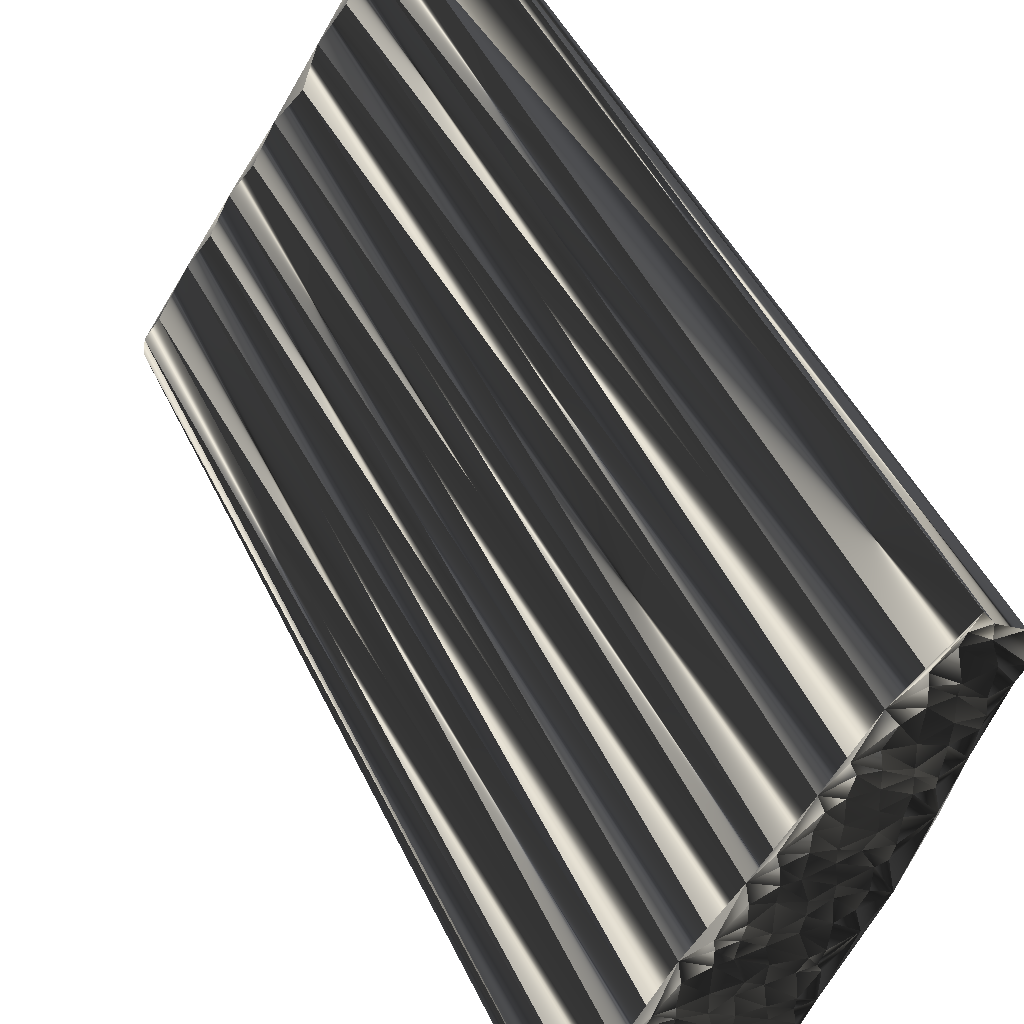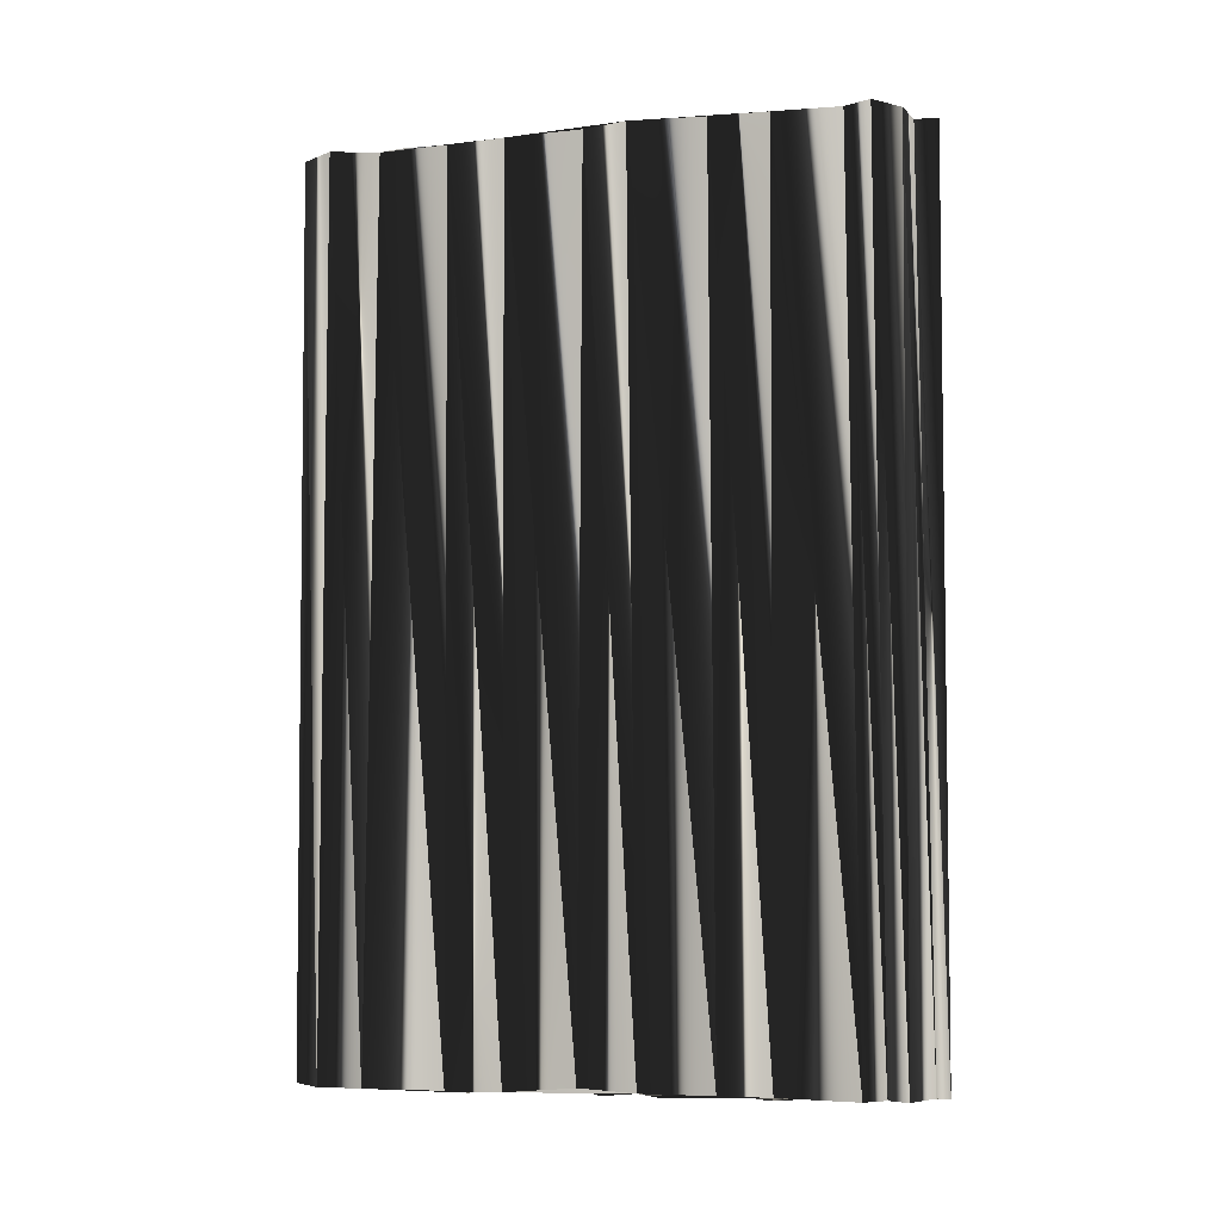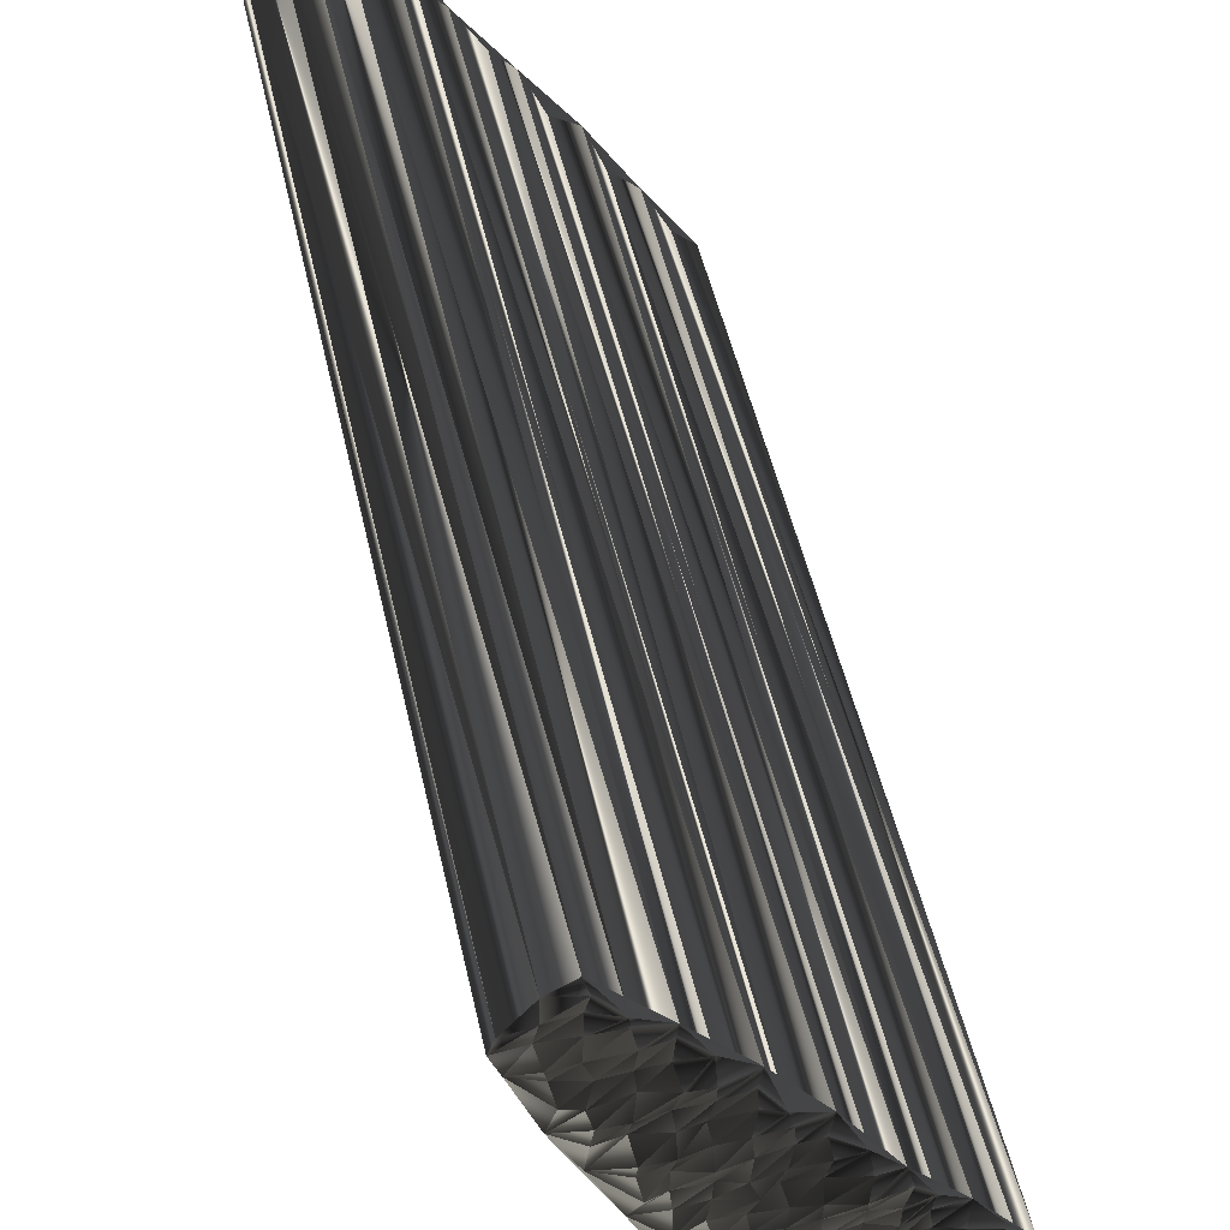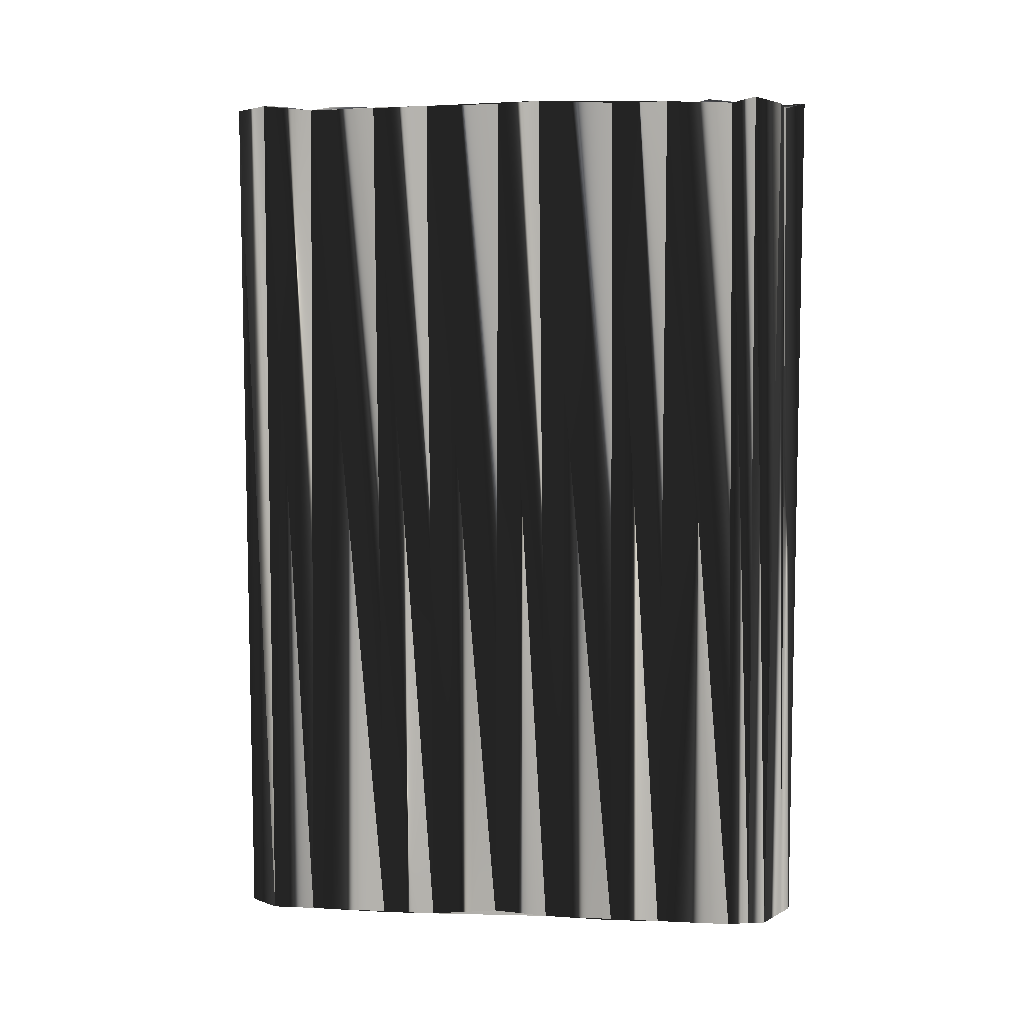
<metadata>
{"format":"obj","ext":"obj","renderer":"f3d","projection":"perspective","resolution":1024,"background":"white","views":[{"elev":47.3,"azim":-24.5,"up":"+Y"},{"elev":-6.2,"azim":85.1,"up":"+Z"},{"elev":52.0,"azim":167.1,"up":"+Y"},{"elev":6.3,"azim":76.2,"up":"+Z"}]}
</metadata>
<code>
v 296.4 210.3 -0.08328
v 296.4 211.1 0.09232
v 297.3 209.5 -0.112
v 297.2 210.2 0.08619
v 297.3 211.1 0.1189
v 297 211.7 0.07057
v 298 208.7 -0.06489
v 298 209.4 -0.0605
v 298.1 210.2 0.09571
v 297.9 211.1 -0.06533
v 298.1 211.7 -0.1386
v 298.1 212.5 -0.04177
v 298.1 213.5 0.08864
v 298.8 207.1 0.0571
v 298.8 207.6 0.2602
v 298.9 208.5 0.06778
v 298.7 209.4 0.1487
v 298.8 210.1 -0.05211
v 298.8 211 -0.02723
v 299.1 212 -0.08315
v 298.8 212.6 0.1126
v 298.9 213.3 0.1591
v 298.9 214.3 -0.05269
v 299.6 206.2 0.02536
v 299.7 207 0.02143
v 299.8 207.7 0.01785
v 299.5 208.6 -0.1549
v 299.7 209.4 -0.06006
v 299.5 210.3 0.01087
v 299.7 210.9 -0.07121
v 299.6 211.6 0.005627
v 299.5 212.6 0.004601
v 299.6 213.2 -0.01704
v 299.6 214.1 -0.08116
v 299.5 215.1 -0.1433
v 299.6 215.7 -0.02578
v 300.5 205.5 0.02638
v 300.5 206 -0.08989
v 300.4 206.9 0.000561
v 300.6 207.8 0.06492
v 300.7 208.7 -0.05786
v 300.3 209.3 0.151
v 300.3 210.3 0.04085
v 300.5 210.9 -0.03602
v 300.4 211.8 -0.03361
v 300.4 212.5 0.01703
v 300.4 213.3 0.1532
v 300.4 214.3 -0.08515
v 300.4 214.9 -0.2419
v 300.3 215.6 -0.0395
v 300.4 216.6 0.02996
v 301.4 206.2 -0.02852
v 301.3 207.1 -0.002075
v 301.2 207.8 -0.03356
v 301.2 208.6 -0.03488
v 301.3 209.5 -0.002813
v 301.4 210.1 -0.06257
v 301.2 211 0.04337
v 301.3 211.7 0.03616
v 301.1 212.5 -0.1367
v 301.2 213.2 0.05509
v 301.3 214.3 -0.0424
v 301.3 215 -0.09809
v 301.3 215.8 0.05338
v 301.2 216.5 0.04051
v 301.3 217.3 0.1499
v 301.2 218.1 0.1851
v 302 207.6 -0.02519
v 302.2 208.5 0.04132
v 302.1 209.6 0.105
v 302.2 210.1 0.05633
v 302.1 211 -0.1739
v 302.1 211.8 0.1934
v 302.1 212.5 -0.05865
v 302 213.4 -0.06722
v 302 214.2 -0.04086
v 302 215 -0.04899
v 302.2 215.8 0.1416
v 302.1 216.5 0.03846
v 301.9 217.2 0.1828
v 302 218.2 0.01586
v 302.2 218.9 -0.009063
v 303 210.2 -0.05328
v 302.9 210.9 -0.01983
v 302.8 211.9 -0.08587
v 302.8 212.8 -0.1007
v 302.9 213.5 -0.03221
v 302.8 214.2 0.02355
v 302.9 215 0.03263
v 302.6 215.8 -0.1204
v 302.9 216.5 -0.1039
v 302.8 217.3 0.002574
v 302.9 218 0.07189
v 302.7 219.1 0.06457
v 302.8 219.8 0.09148
v 302.7 220.5 0.1527
v 303.8 211.9 -0.005282
v 303.8 212.6 0.0553
v 303.5 213.3 0.2364
v 303.5 214.1 0.000577
v 303.7 215.1 0.03855
v 303.6 215.7 0.1609
v 303.5 216.4 0.1295
v 303.6 217.5 -0.2345
v 303.6 218.2 -0.05258
v 303.8 219 0.08155
v 303.6 219.9 -0.01662
v 303.6 220.4 -0.05466
v 303.7 221.5 0.00954
v 304.5 214.1 0.1811
v 304.4 214.9 -0.07789
v 304.4 215.7 0.07717
v 304.5 216.6 0.03902
v 304.4 217.3 0.1009
v 304.4 218.2 -0.1812
v 304.4 219 -0.02524
v 304.4 219.7 0.09582
v 304.3 220.6 -0.1196
v 304.4 221.4 0.1419
v 304.4 222.3 0.05458
v 304.4 222.9 -0.009185
v 305.3 215.9 0.07777
v 305 216.6 -0.08821
v 305.1 217.5 0.01766
v 305.1 218.1 -0.1069
v 305.3 219.1 0.08348
v 305.2 219.7 -0.06267
v 305.1 220.6 0.1018
v 305.2 221.5 0.03658
v 305.1 222.2 0.02425
v 305.3 223.2 -0.07132
v 305.3 223.6 -0.08583
v 306.1 218.2 -0.002062
v 306 219 0.01954
v 306 219.9 -0.1121
v 306.1 220.6 -0.06295
v 305.9 221.4 0.02393
v 306.1 222.1 0.0776
v 306.1 223.1 -0.01356
v 306.1 223.7 0.1126
v 306 224.5 -0.05992
v 306.1 225.3 -0.09398
v 306.9 219.8 0.07149
v 306.6 220.5 0.1015
v 306.8 221.5 0.1863
v 306.9 222.1 0.01785
v 307 223 0.09417
v 306.9 223.8 0.01464
v 306.9 224.7 0.009846
v 307.6 222.3 -0.01233
v 307.9 223 0.06141
v 307.7 223.7 -0.02965
v 296.4 210.3 30.04
v 296.5 211 29.91
v 297.1 209.3 30.02
v 297.2 210.2 29.93
v 297.2 211.1 29.93
v 297.2 211.6 30.03
v 298.2 208.5 30.23
v 298.1 209.3 29.84
v 298.1 210.1 30.13
v 297.9 210.9 30.03
v 298.1 211.9 30.15
v 297.9 212.5 29.93
v 298 213.4 30.01
v 298.8 207 29.87
v 298.8 207.8 30.05
v 298.9 208.6 29.91
v 299 209.2 30.05
v 298.9 210.2 30.05
v 298.9 211 29.9
v 298.8 211.6 30.02
v 298.9 212.6 30.06
v 298.8 213.3 29.81
v 298.9 214.2 30.06
v 299.7 206.2 29.97
v 299.7 206.9 30.03
v 299.7 207.8 29.99
v 299.4 208.6 29.97
v 299.7 209.2 30.04
v 299.6 210.3 30.06
v 299.6 210.7 29.88
v 299.7 211.7 30.12
v 299.4 212.5 29.98
v 299.6 213.4 29.97
v 299.5 214.2 30.14
v 299.6 215 29.99
v 299.5 215.9 29.97
v 300.5 205.4 29.98
v 300.4 206.3 29.99
v 300.6 206.9 29.95
v 300.3 207.7 29.96
v 300.3 208.6 30.16
v 300.5 209.4 30.01
v 300.6 210.3 30.05
v 300.5 211 29.99
v 300.5 211.6 29.93
v 300.6 212.5 30.05
v 300.4 213.3 30.07
v 300.4 214.2 30.09
v 300.5 215.1 29.97
v 300.5 215.7 29.94
v 300.4 216.4 30.07
v 301.3 206.2 30.1
v 301.2 206.9 30.12
v 301.2 207.7 29.79
v 301.2 208.5 30.06
v 301.3 209.3 29.8
v 301.3 210.1 30.07
v 301.2 211 30.02
v 301.2 211.8 29.9
v 301.2 212.5 29.98
v 301.2 213.4 29.94
v 301.2 214.3 30.22
v 301.1 214.9 29.86
v 301.2 215.6 29.88
v 301.2 216.5 30.06
v 301.2 217.4 30.1
v 301.1 218.1 29.99
v 302 207.8 29.93
v 302.1 208.5 30.05
v 302 209.4 29.86
v 302 210.2 29.9
v 302 211 29.99
v 302.2 211.8 30.04
v 302.1 212.4 29.99
v 302 213.3 29.9
v 302 214.2 29.97
v 302 214.9 29.86
v 301.9 215.8 30.14
v 302.1 216.7 29.9
v 302.1 217.5 29.99
v 302 218.2 29.95
v 301.8 218.9 30.03
v 302.7 210 30.02
v 303 211.1 30.05
v 302.9 211.7 29.99
v 302.9 212.4 30.14
v 302.8 213.4 29.99
v 303 214.2 30.19
v 302.8 214.9 29.88
v 302.9 215.8 30.02
v 302.8 216.6 30.11
v 302.7 217.2 29.87
v 302.8 218.2 29.87
v 302.9 218.9 29.8
v 302.9 220 30.1
v 302.8 220.5 29.96
v 303.5 211.8 30.04
v 303.8 212.5 29.71
v 303.4 213.4 30.01
v 303.6 214.1 30.09
v 303.7 215 30.01
v 303.7 215.8 29.82
v 303.6 216.6 29.99
v 303.6 217.4 29.92
v 303.5 218.1 30.01
v 303.6 218.9 29.94
v 303.6 219.9 29.97
v 303.8 220.7 29.94
v 303.5 221.3 29.96
v 304.5 214.3 30.08
v 304.4 215 29.9
v 304.6 215.8 30.01
v 304.7 216.7 29.95
v 304.3 217.5 29.89
v 304.5 218.3 30.07
v 304.6 218.9 29.91
v 304.5 219.8 29.98
v 304.5 220.5 29.95
v 304.3 221.4 30.01
v 304.6 222.2 30.06
v 304.1 223 30.09
v 305.2 215.6 30.15
v 305.1 216.5 29.83
v 305.2 217.3 29.97
v 305.3 218.3 29.94
v 305.4 219.1 29.96
v 305.4 219.8 29.94
v 305.2 220.5 30.18
v 305.1 221.3 30.14
v 305.4 222.3 29.95
v 305.3 223.1 29.99
v 305.2 223.6 30.01
v 306.2 218 30.04
v 306.1 218.9 29.9
v 305.9 219.6 30.1
v 306 220.7 30.1
v 306.2 221.4 30.01
v 306.1 222.3 29.98
v 306 223 30.15
v 306 223.9 29.87
v 306 224.6 30.03
v 306.2 225.4 30.18
v 306.7 219.9 30.09
v 306.9 220.7 29.99
v 306.9 221.5 30.18
v 306.8 222.1 30.14
v 307 222.9 30.04
v 306.9 223.8 29.9
v 306.8 224.4 29.94
v 307.6 222.1 30.01
v 307.7 222.9 30.22
v 307.7 223.9 30.02
f 59 72 73
f 15 7 14
f 41 27 40
f 122 123 113
f 66 79 80
f 150 144 143
f 73 74 60
f 96 82 95
f 78 79 65
f 61 74 75
f 116 106 115
f 26 16 15
f 52 39 38
f 41 28 27
f 25 15 14
f 39 52 53
f 25 26 15
f 21 32 22
f 28 17 27
f 40 39 53
f 58 45 44
f 11 20 12
f 3 1 14
f 16 8 7
f 7 3 14
f 65 79 66
f 29 30 19
f 6 5 10
f 80 67 66
f 21 22 13
f 67 36 51
f 64 51 50
f 109 120 121
f 92 81 80
f 50 63 64
f 55 69 56
f 77 89 78
f 48 61 62
f 127 118 117
f 84 85 73
f 107 116 117
f 95 107 96
f 117 118 108
f 108 118 109
f 132 139 140
f 140 139 147
f 131 130 138
f 121 131 132
f 146 139 138
f 113 123 114
f 124 115 114
f 93 92 104
f 125 116 115
f 81 93 82
f 93 104 105
f 105 114 115
f 126 117 116
f 106 107 95
f 88 87 99
f 41 54 55
f 74 85 86
f 103 112 113
f 37 52 38
f 143 133 122
f 91 102 103
f 17 8 16
f 16 7 15
f 17 9 8
f 8 3 7
f 18 9 17
f 17 16 27
f 40 27 26
f 25 14 24
f 25 39 26
f 26 27 16
f 24 38 25
f 37 38 24
f 40 26 39
f 39 25 38
f 70 69 83
f 56 69 70
f 40 54 41
f 54 68 55
f 43 29 42
f 53 52 68
f 59 58 72
f 40 53 54
f 54 53 68
f 42 55 56
f 73 72 84
f 41 42 28
f 28 18 17
f 41 55 42
f 45 58 59
f 57 44 43
f 43 42 56
f 43 56 57
f 57 56 70
f 57 70 71
f 71 70 83
f 18 28 29
f 29 28 42
f 45 32 31
f 44 30 43
f 4 8 9
f 31 20 30
f 18 10 9
f 4 5 2
f 30 20 19
f 30 29 43
f 3 4 1
f 3 8 4
f 5 9 10
f 1 4 2
f 4 9 5
f 21 13 12
f 6 10 11
f 11 10 19
f 10 18 19
f 19 18 29
f 21 20 31
f 31 30 44
f 22 33 23
f 32 21 31
f 46 60 47
f 45 31 44
f 2 5 6
f 6 11 12
f 21 12 20
f 20 11 19
f 2 6 13
f 13 6 12
f 34 47 48
f 22 23 13
f 35 34 48
f 23 36 13
f 49 36 35
f 35 36 23
f 62 49 48
f 33 34 23
f 22 32 33
f 59 46 45
f 33 47 34
f 34 35 23
f 63 50 49
f 49 35 48
f 64 65 51
f 50 36 49
f 66 67 51
f 51 36 50
f 64 78 65
f 65 66 51
f 82 67 81
f 81 67 80
f 63 62 76
f 63 77 64
f 98 110 99
f 77 78 64
f 111 102 101
f 49 62 63
f 76 87 88
f 76 77 63
f 33 32 46
f 73 60 59
f 48 47 61
f 62 75 76
f 47 33 46
f 46 32 45
f 75 62 61
f 60 46 59
f 44 57 58
f 58 57 71
f 47 60 61
f 61 60 74
f 94 82 93
f 106 105 115
f 126 127 117
f 117 108 107
f 126 134 127
f 131 138 139
f 127 128 118
f 118 119 109
f 127 135 128
f 121 130 131
f 67 82 96
f 106 116 107
f 107 108 96
f 118 128 119
f 108 109 96
f 119 120 109
f 132 131 139
f 96 109 121
f 121 132 142
f 121 120 130
f 129 120 119
f 130 137 138
f 140 147 148
f 119 128 129
f 129 128 136
f 120 129 130
f 130 129 137
f 138 137 145
f 132 140 141
f 141 140 148
f 132 141 142
f 149 141 148
f 142 141 149
f 149 148 152
f 151 148 147
f 150 147 146
f 146 147 139
f 152 148 151
f 151 147 150
f 128 135 136
f 137 136 144
f 150 146 145
f 145 146 138
f 143 135 134
f 124 125 115
f 127 134 135
f 129 136 137
f 135 143 136
f 136 143 144
f 150 145 144
f 144 145 137
f 143 134 133
f 133 134 126
f 122 133 123
f 123 124 114
f 123 133 124
f 116 125 126
f 113 114 104
f 90 91 79
f 86 98 87
f 112 122 113
f 105 94 93
f 104 92 103
f 124 133 125
f 125 133 126
f 103 113 104
f 104 114 105
f 81 92 93
f 94 105 106
f 106 95 94
f 94 95 82
f 78 90 79
f 79 91 80
f 77 76 88
f 80 91 92
f 90 102 91
f 91 103 92
f 99 100 88
f 102 112 103
f 84 97 85
f 85 97 86
f 73 85 74
f 74 86 75
f 101 90 89
f 87 76 75
f 72 83 84
f 55 68 69
f 83 68 97
f 58 71 72
f 72 71 83
f 69 68 83
f 83 97 84
f 75 86 87
f 122 110 97
f 101 110 111
f 102 111 112
f 90 78 89
f 89 77 88
f 110 101 100
f 100 89 88
f 102 90 101
f 101 89 100
f 122 112 111
f 110 100 99
f 99 87 98
f 98 86 97
f 122 111 110
f 110 98 97
f 224 211 225
f 159 167 166
f 179 193 192
f 275 274 265
f 231 218 232
f 296 302 295
f 226 225 212
f 234 248 247
f 231 230 217
f 226 213 227
f 258 268 267
f 168 178 167
f 191 204 190
f 180 193 179
f 167 177 166
f 204 191 205
f 178 177 167
f 184 173 174
f 169 180 179
f 191 192 205
f 197 210 196
f 172 163 164
f 153 155 166
f 160 168 159
f 155 159 166
f 231 217 218
f 182 181 171
f 157 158 162
f 219 232 218
f 174 173 165
f 188 219 203
f 203 216 202
f 272 261 273
f 233 244 232
f 215 202 216
f 221 207 208
f 241 229 230
f 213 200 214
f 270 279 269
f 237 236 225
f 268 259 269
f 259 247 248
f 270 269 260
f 270 260 261
f 291 284 292
f 291 292 299
f 282 283 290
f 283 273 284
f 291 298 290
f 275 265 266
f 267 276 266
f 244 245 256
f 268 277 267
f 245 233 234
f 256 245 257
f 266 257 267
f 269 278 268
f 259 258 247
f 239 240 251
f 206 193 207
f 237 226 238
f 264 255 265
f 204 189 190
f 285 295 274
f 254 243 255
f 160 169 168
f 159 168 167
f 161 169 160
f 155 160 159
f 161 170 169
f 168 169 179
f 179 192 178
f 166 177 176
f 191 177 178
f 179 178 168
f 190 176 177
f 190 189 176
f 178 192 191
f 177 191 190
f 221 222 235
f 221 208 222
f 206 192 193
f 220 206 207
f 181 195 194
f 204 205 220
f 210 211 224
f 205 192 206
f 205 206 220
f 207 194 208
f 224 225 236
f 194 193 180
f 170 180 169
f 207 193 194
f 210 197 211
f 196 209 195
f 194 195 208
f 208 195 209
f 208 209 222
f 222 209 223
f 222 223 235
f 180 170 181
f 180 181 194
f 184 197 183
f 182 196 195
f 160 156 161
f 172 183 182
f 162 170 161
f 157 156 154
f 172 182 171
f 181 182 195
f 156 155 153
f 160 155 156
f 161 157 162
f 156 153 154
f 161 156 157
f 165 173 164
f 162 158 163
f 162 163 171
f 170 162 171
f 170 171 181
f 172 173 183
f 182 183 196
f 185 174 175
f 173 184 183
f 212 198 199
f 183 197 196
f 157 154 158
f 163 158 164
f 164 173 172
f 163 172 171
f 158 154 165
f 158 165 164
f 199 186 200
f 175 174 165
f 186 187 200
f 188 175 165
f 188 201 187
f 188 187 175
f 201 214 200
f 186 185 175
f 184 174 185
f 198 211 197
f 199 185 186
f 187 186 175
f 202 215 201
f 187 201 200
f 217 216 203
f 188 202 201
f 219 218 203
f 188 203 202
f 230 216 217
f 218 217 203
f 219 234 233
f 219 233 232
f 214 215 228
f 229 215 216
f 262 250 251
f 230 229 216
f 254 263 253
f 214 201 215
f 239 228 240
f 229 228 215
f 184 185 198
f 212 225 211
f 199 200 213
f 227 214 228
f 185 199 198
f 184 198 197
f 214 227 213
f 198 212 211
f 209 196 210
f 209 210 223
f 212 199 213
f 212 213 226
f 234 246 245
f 257 258 267
f 279 278 269
f 260 269 259
f 286 278 279
f 290 283 291
f 280 279 270
f 271 270 261
f 287 279 280
f 282 273 283
f 234 219 248
f 268 258 259
f 260 259 248
f 280 270 271
f 261 260 248
f 272 271 261
f 283 284 291
f 261 248 273
f 284 273 294
f 272 273 282
f 272 281 271
f 289 282 290
f 299 292 300
f 280 271 281
f 280 281 288
f 281 272 282
f 281 282 289
f 289 290 297
f 292 284 293
f 292 293 300
f 293 284 294
f 293 301 300
f 293 294 301
f 300 301 304
f 300 303 299
f 299 302 298
f 299 298 291
f 300 304 303
f 299 303 302
f 287 280 288
f 288 289 296
f 298 302 297
f 298 297 290
f 287 295 286
f 277 276 267
f 286 279 287
f 288 281 289
f 295 287 288
f 295 288 296
f 297 302 296
f 297 296 289
f 286 295 285
f 286 285 278
f 285 274 275
f 276 275 266
f 285 275 276
f 277 268 278
f 266 265 256
f 243 242 231
f 250 238 239
f 274 264 265
f 246 257 245
f 244 256 255
f 285 276 277
f 285 277 278
f 265 255 256
f 266 256 257
f 244 233 245
f 257 246 258
f 247 258 246
f 247 246 234
f 242 230 231
f 243 231 232
f 228 229 240
f 243 232 244
f 254 242 243
f 255 243 244
f 252 251 240
f 264 254 255
f 249 236 237
f 249 237 238
f 237 225 226
f 238 226 227
f 242 253 241
f 228 239 227
f 235 224 236
f 220 207 221
f 220 235 249
f 223 210 224
f 223 224 235
f 220 221 235
f 249 235 236
f 238 227 239
f 262 274 249
f 262 253 263
f 263 254 264
f 230 242 241
f 229 241 240
f 253 262 252
f 241 252 240
f 242 254 253
f 241 253 252
f 264 274 263
f 252 262 251
f 239 251 250
f 238 250 249
f 263 274 262
f 250 262 249
f 1 153 3
f 3 155 153
f 3 155 7
f 7 159 155
f 7 159 14
f 14 166 159
f 14 166 24
f 24 176 166
f 24 176 37
f 37 189 176
f 37 189 52
f 52 204 189
f 52 204 68
f 68 220 204
f 68 220 83
f 83 235 220
f 83 235 97
f 97 249 235
f 97 249 110
f 110 262 249
f 110 262 122
f 122 274 262
f 122 274 133
f 133 285 274
f 133 285 143
f 143 295 285
f 143 295 150
f 150 302 295
f 150 302 151
f 151 303 302
f 151 303 152
f 152 304 303
f 152 304 149
f 149 301 304
f 149 301 142
f 142 294 301
f 142 294 132
f 132 284 294
f 132 284 121
f 121 273 284
f 121 273 109
f 109 261 273
f 109 261 96
f 96 248 261
f 96 248 82
f 82 234 248
f 82 234 67
f 67 219 234
f 67 219 51
f 51 203 219
f 51 203 36
f 36 188 203
f 36 188 23
f 23 175 188
f 23 175 13
f 13 165 175
f 13 165 6
f 6 158 165
f 6 158 2
f 2 154 158
f 2 154 1
f 1 153 154

</code>
